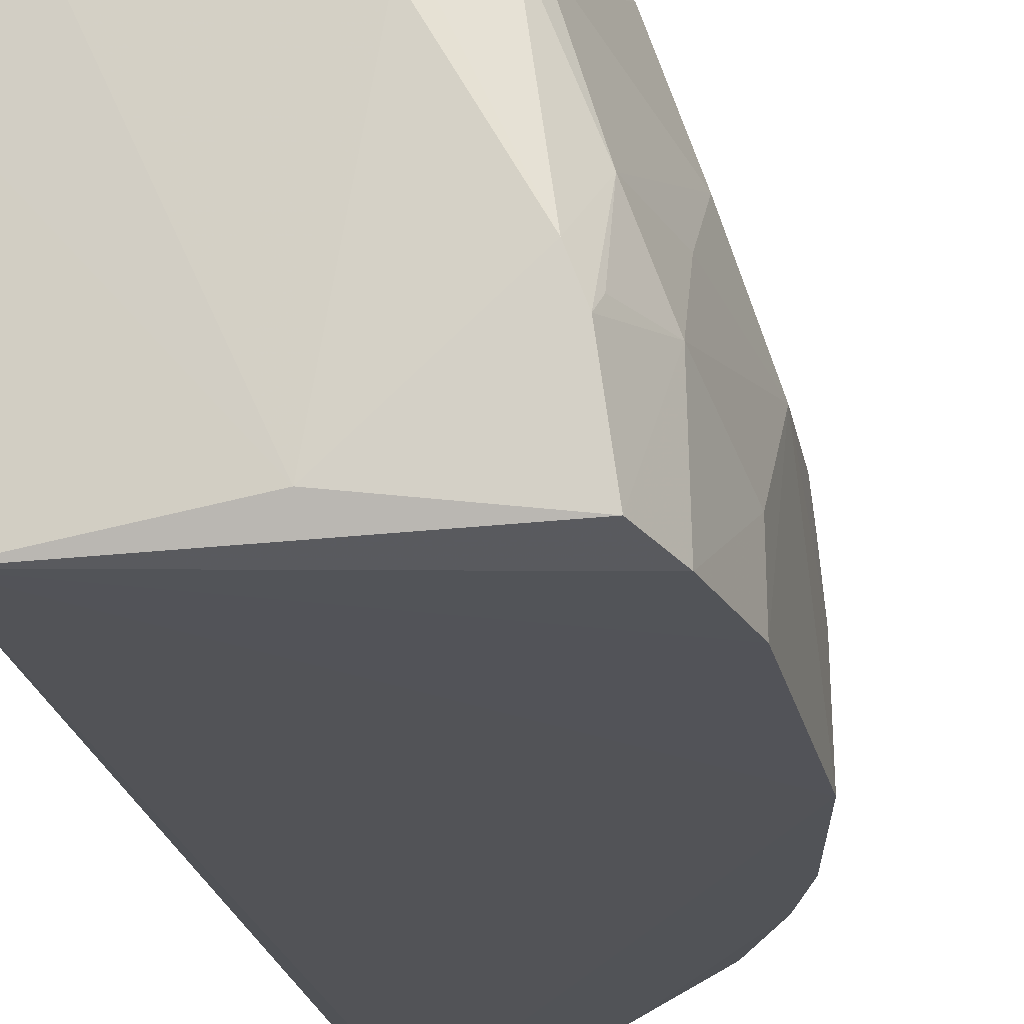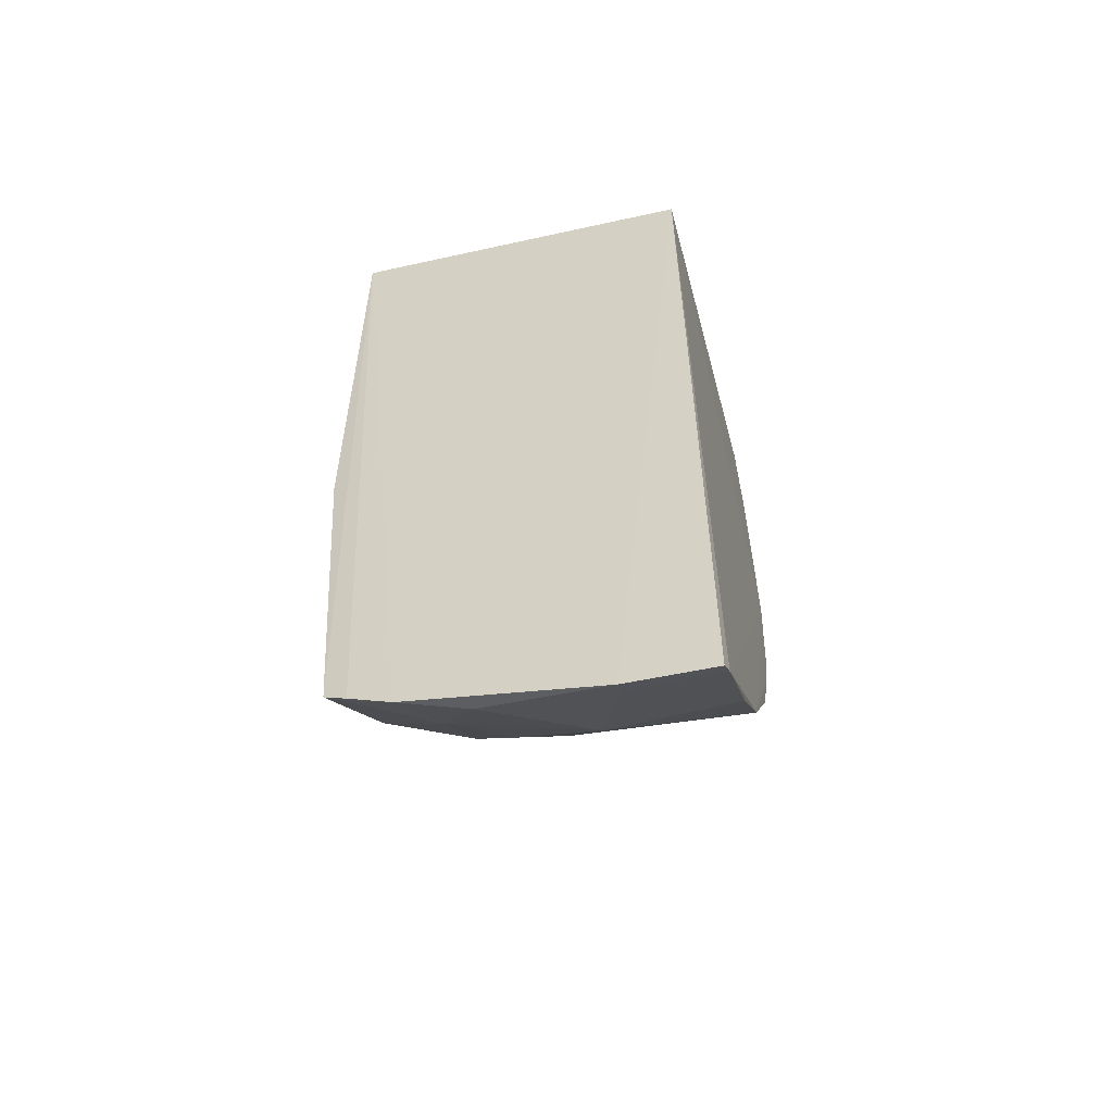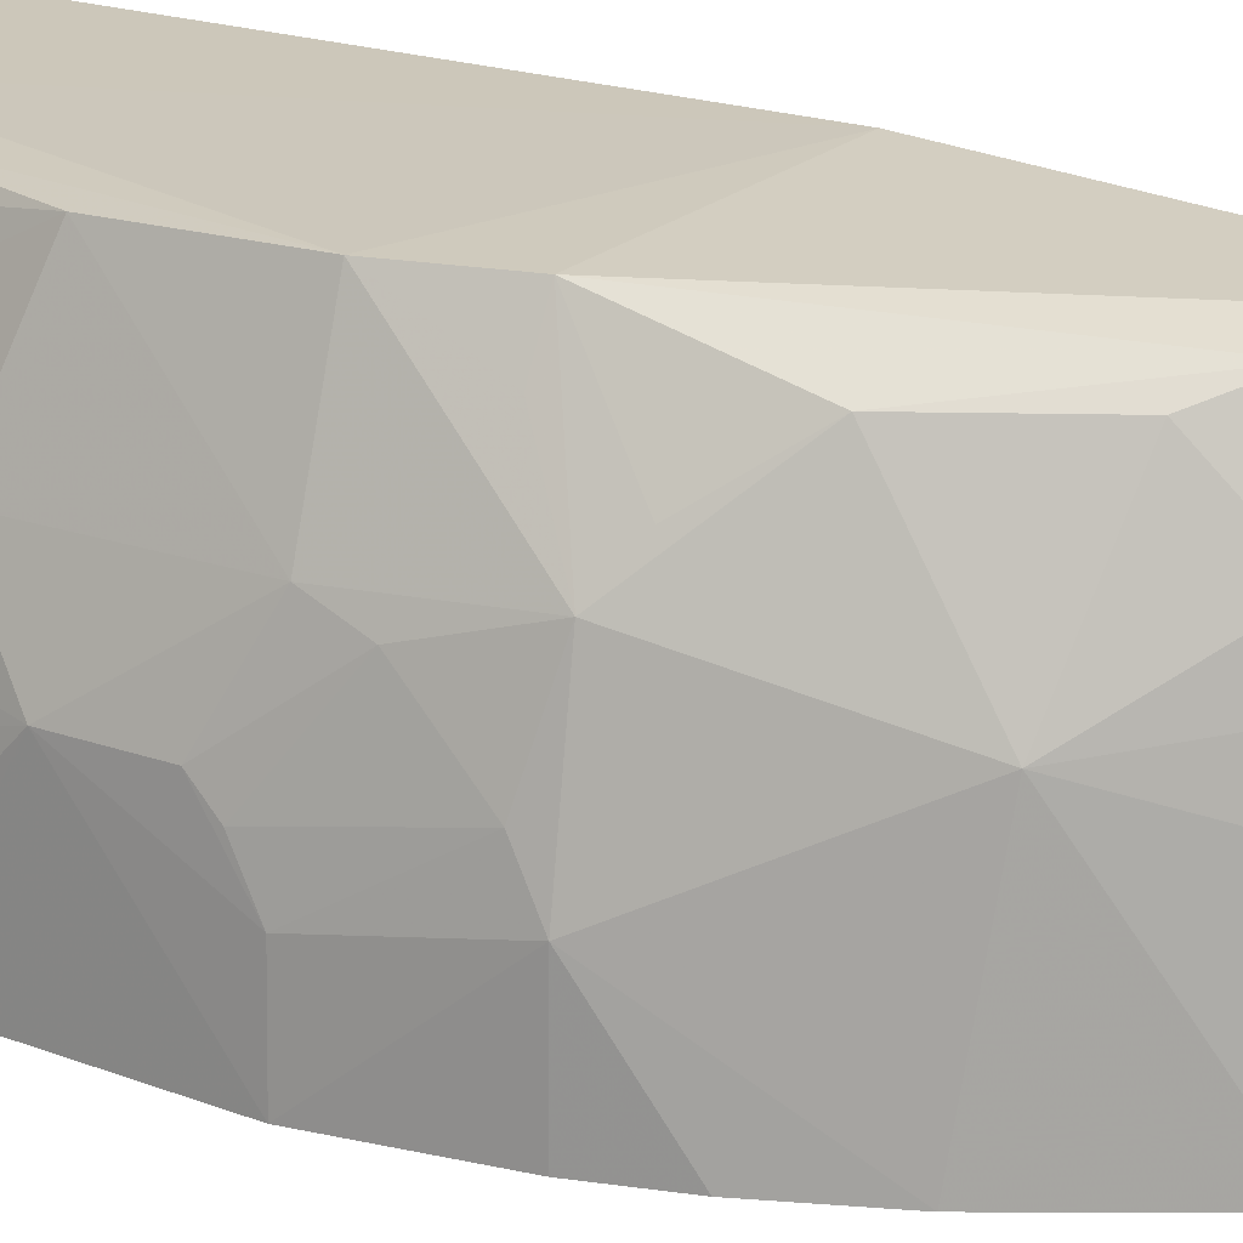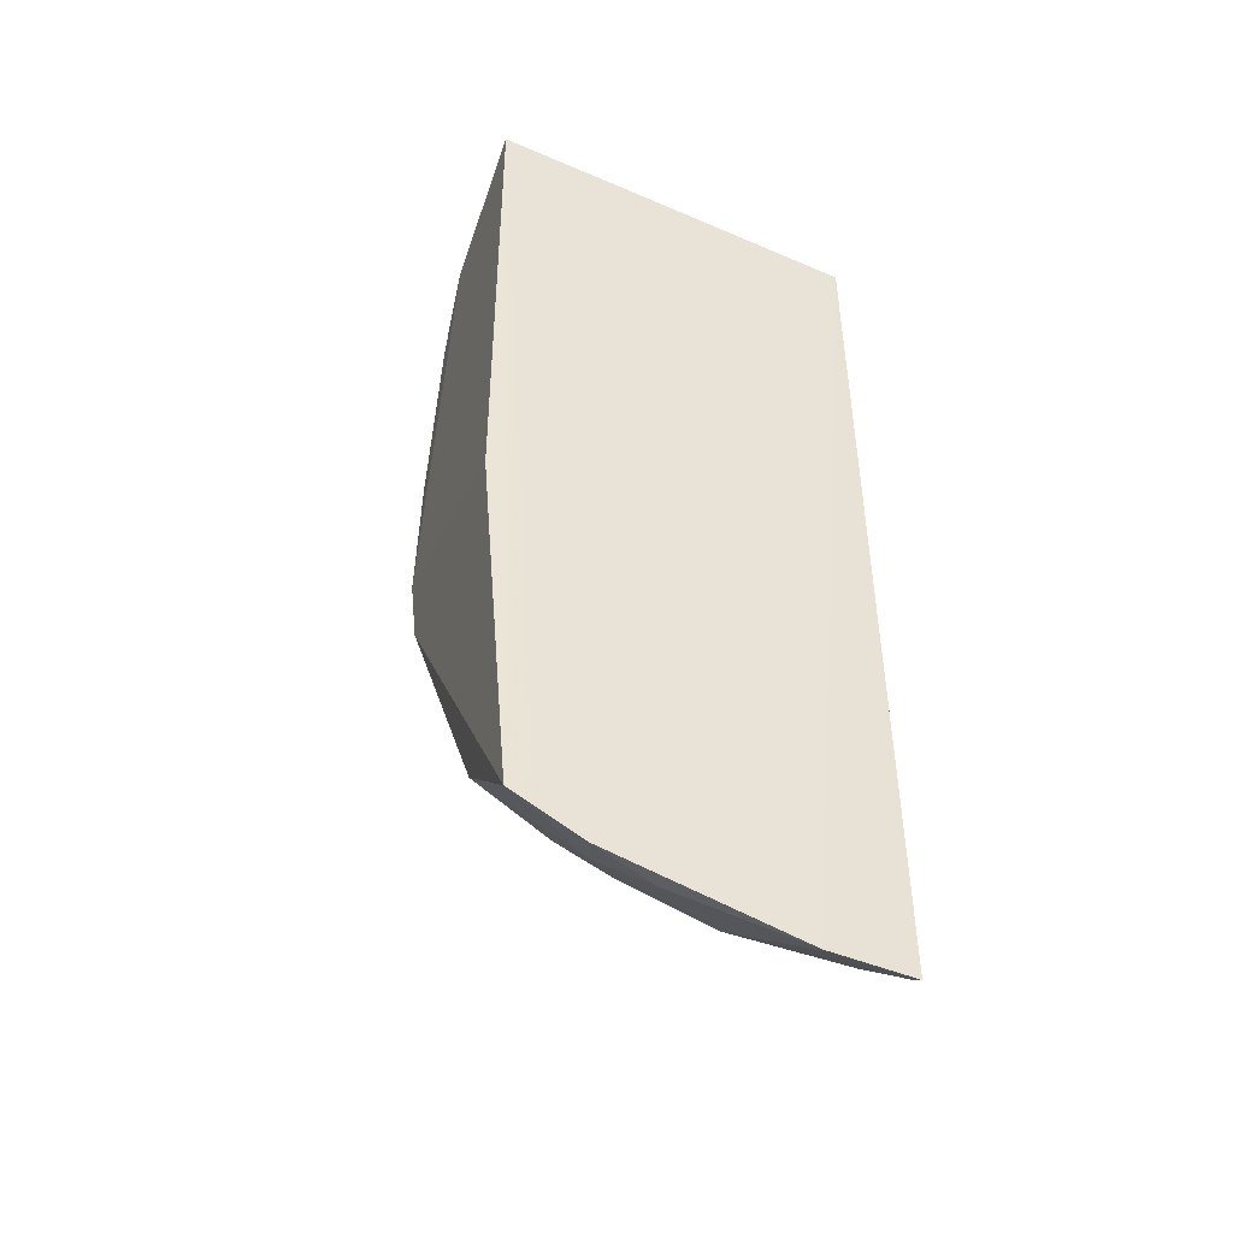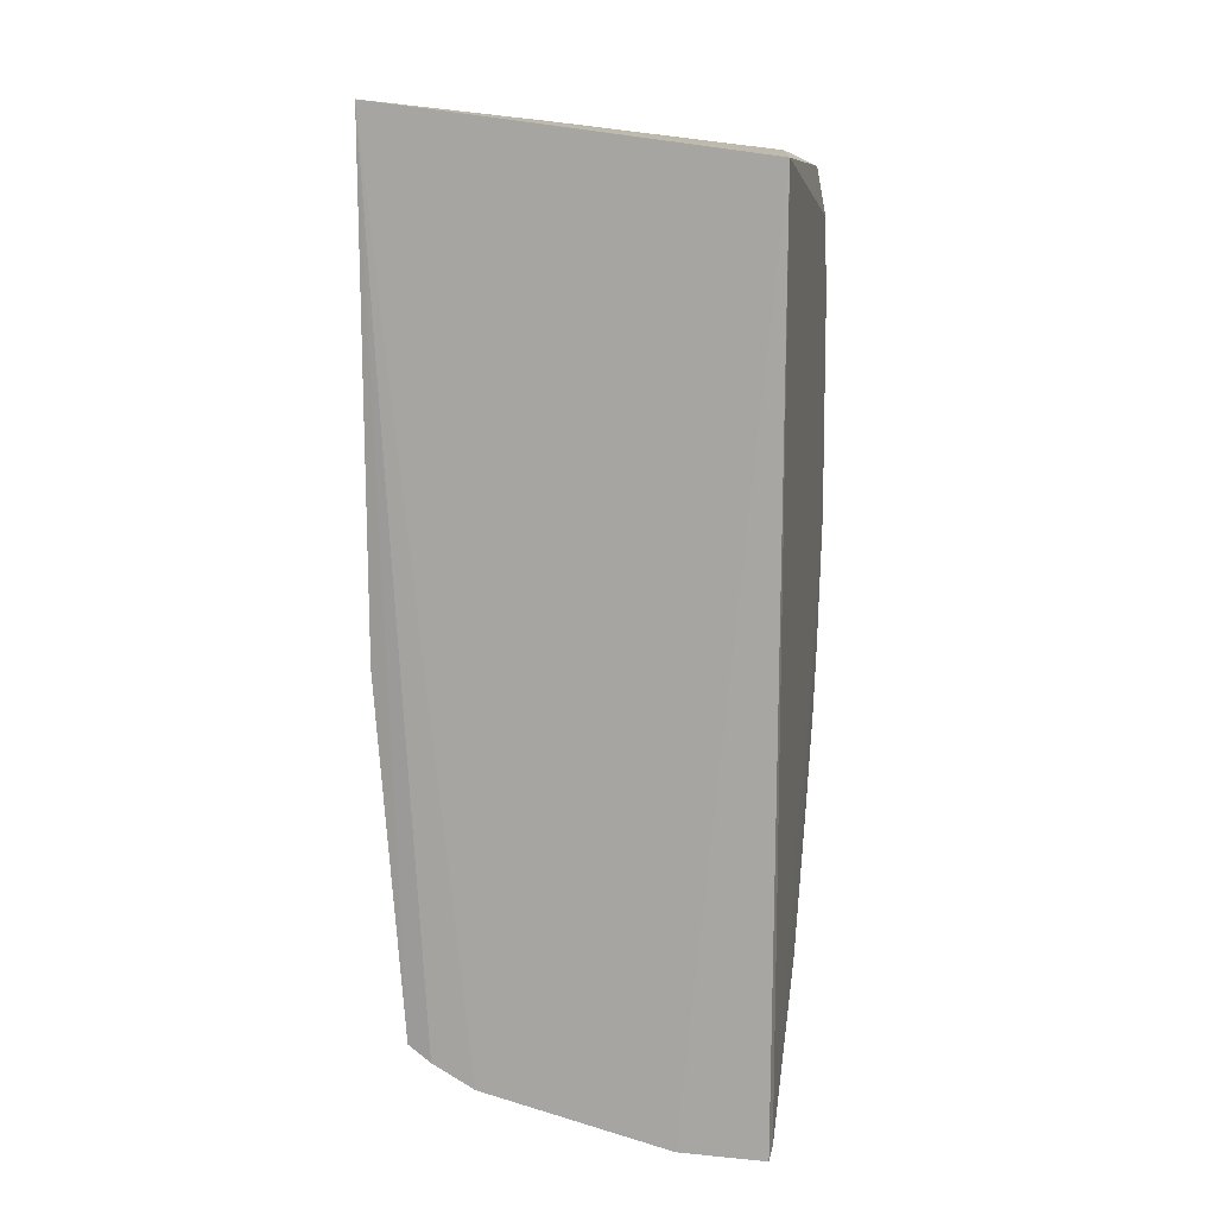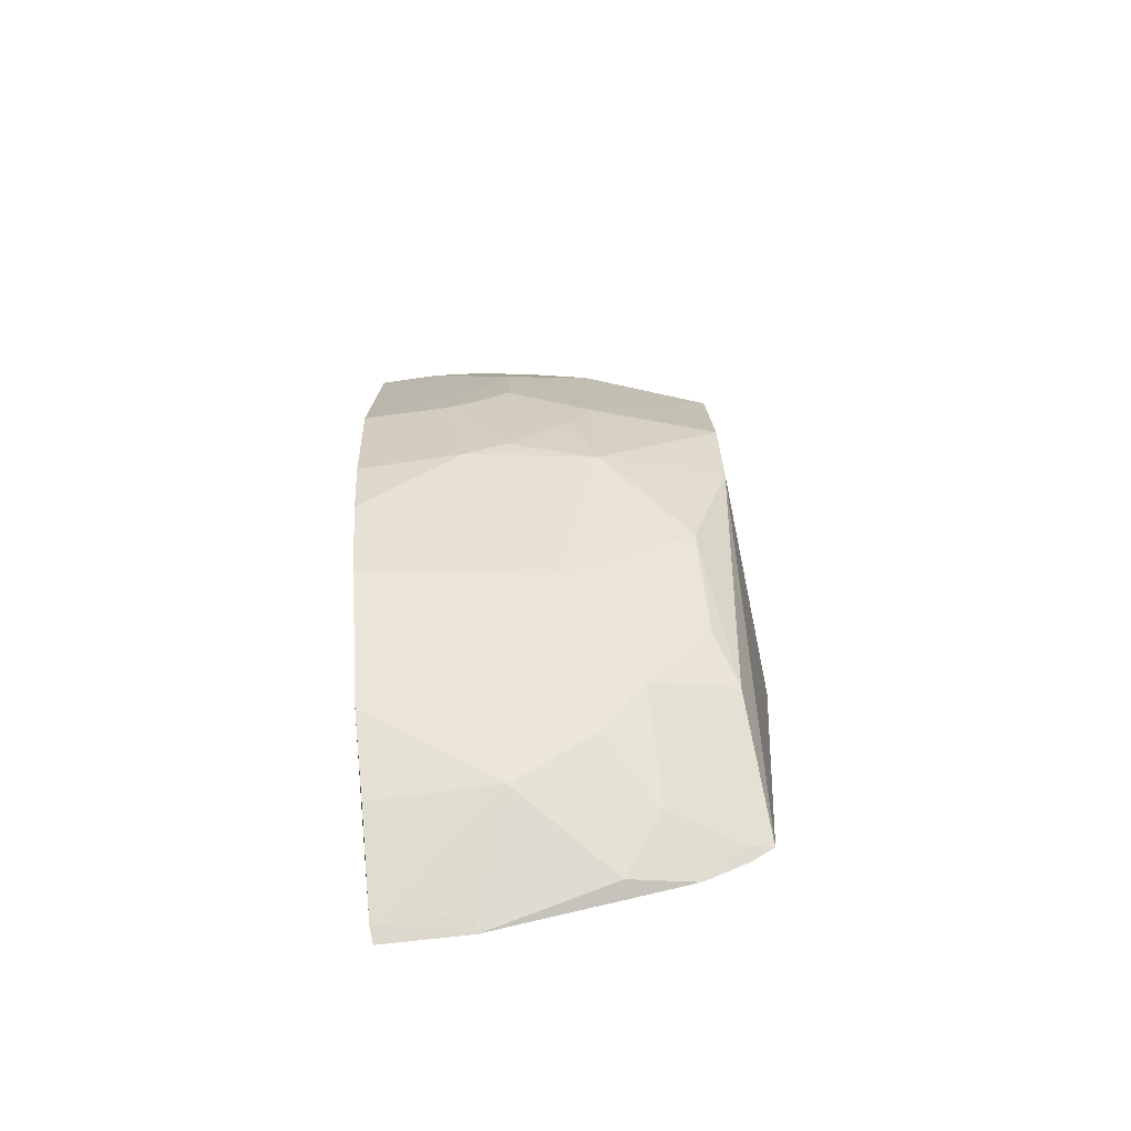
<metadata>
{"format":"obj","ext":"obj","renderer":"f3d","projection":"perspective","resolution":1024,"background":"white","views":[{"elev":-22.3,"azim":11.1,"up":"+Y"},{"elev":-56.7,"azim":-73.9,"up":"+Z"},{"elev":19.5,"azim":124.3,"up":"+Y"},{"elev":-45.0,"azim":-112.2,"up":"+Z"},{"elev":14.0,"azim":-78.3,"up":"+Z"},{"elev":-73.9,"azim":98.4,"up":"+Z"}]}
</metadata>
<code>
v 0.476 -0.02164 0.2765
v 0.4749 -0.02273 -0.01746
v 0.4443 0.2253 0.07257
v 0.2652 0.2346 0.3549
v 0.2606 -0.02271 -0.3023
v 0.4028 0.2256 0.3187
v 0.4902 0.08096 0.1568
v 0.2651 -0.02287 0.3233
v 0.356 0.1525 -0.19
v 0.3756 0.2291 0.3373
v 0.4919 -0.02291 0.06977
v 0.4741 0.07968 -0.002516
v 0.459 0.09531 0.2999
v 0.4451 0.2231 0.1733
v 0.257 0.1687 -0.2703
v 0.371 -0.02334 -0.2073
v 0.2652 0.2345 0.007031
v 0.4473 0.06263 0.3265
v 0.4893 -0.02198 0.2153
v 0.4743 0.1375 0.0706
v 0.4115 0.1967 -0.07456
v 0.4748 0.0495 -0.01788
v 0.4897 0.06546 0.08476
v 0.4727 0.1363 0.2005
v 0.4142 0.2254 0.2887
v 0.258 0.03691 -0.3008
v 0.2698 -0.02396 -0.296
v 0.2581 0.1985 -0.2546
v 0.401 0.1456 0.339
v 0.4615 -0.01678 0.31
v 0.4318 0.1678 0.3148
v 0.4747 0.05045 0.2767
v 0.4591 0.1399 -0.01619
v 0.4326 -0.0225 -0.1196
v 0.4909 0.03663 0.06934
v 0.4894 0.08057 0.09994
v 0.3263 0.0633 -0.249
v 0.2606 0.2148 -0.2442
v 0.2964 0.1524 -0.2474
v 0.3912 0.1855 0.3379
v 0.3704 -0.006233 0.3235
v 0.4065 0.2157 0.323
v 0.4421 0.1656 0.2882
v 0.489 0.02004 0.2159
v 0.4552 0.04044 0.3219
v 0.4731 0.09409 0.2451
v 0.4733 0.1244 0.04096
v 0.4272 0.2251 0.01273
v 0.4144 0.1064 -0.1322
v 0.4595 -0.02273 -0.06236
v 0.269 0.1242 -0.2778
v 0.2682 0.03651 -0.2937
v 0.3275 -0.02273 -0.25
v 0.3386 0.2097 -0.1748
v 0.2674 0.196 -0.2489
v 0.3397 0.1217 -0.2192
v 0.2652 0.1151 0.3404
v 0.4116 0.2103 0.3176
v 0.4421 0.153 0.3026
v 0.4274 0.209 0.2748
v 0.4579 0.04968 0.3145
v 0.4423 0.1646 -0.03122
v 0.4418 0.1945 0.01289
v 0.3679 0.1972 -0.1476
f 15 8 4
f 16 2 11
f 17 10 3
f 17 4 10
f 19 11 7
f 19 1 8
f 19 8 11
f 20 3 14
f 22 11 2
f 24 20 14
f 24 7 20
f 25 10 6
f 25 14 3
f 25 3 10
f 26 5 8
f 26 8 15
f 27 16 11
f 27 11 8
f 27 8 5
f 27 5 26
f 28 15 4
f 30 8 1
f 31 18 13
f 32 30 1
f 33 3 20
f 33 12 22
f 35 7 11
f 35 11 22
f 35 22 12
f 35 12 23
f 36 20 7
f 36 35 23
f 36 7 35
f 38 28 4
f 38 4 17
f 40 10 4
f 40 4 29
f 40 29 18
f 41 29 4
f 41 18 29
f 41 8 30
f 42 6 10
f 42 10 40
f 42 40 18
f 42 18 31
f 43 24 14
f 44 32 1
f 44 1 19
f 44 19 7
f 44 7 32
f 45 13 18
f 45 30 32
f 45 41 30
f 45 18 41
f 46 24 13
f 46 13 32
f 46 32 7
f 46 7 24
f 47 33 20
f 47 12 33
f 47 20 36
f 47 36 23
f 47 23 12
f 48 38 17
f 48 17 3
f 49 21 33
f 49 33 22
f 49 22 34
f 49 34 16
f 49 16 37
f 50 34 22
f 50 22 2
f 50 2 16
f 50 16 34
f 51 37 26
f 51 26 15
f 51 39 37
f 51 15 39
f 52 37 27
f 52 27 26
f 52 26 37
f 53 37 16
f 53 16 27
f 53 27 37
f 54 9 39
f 54 48 21
f 54 38 48
f 55 39 15
f 55 15 28
f 55 28 38
f 55 54 39
f 55 38 54
f 56 39 9
f 56 37 39
f 56 49 37
f 56 9 49
f 57 41 4
f 57 4 8
f 57 8 41
f 58 42 31
f 58 25 6
f 58 6 42
f 59 43 31
f 59 31 13
f 59 13 24
f 59 24 43
f 60 43 14
f 60 14 25
f 60 25 58
f 60 58 31
f 60 31 43
f 61 45 32
f 61 32 13
f 61 13 45
f 62 48 33
f 62 33 21
f 62 21 48
f 63 48 3
f 63 3 33
f 63 33 48
f 64 49 9
f 64 21 49
f 64 54 21
f 64 9 54

</code>
